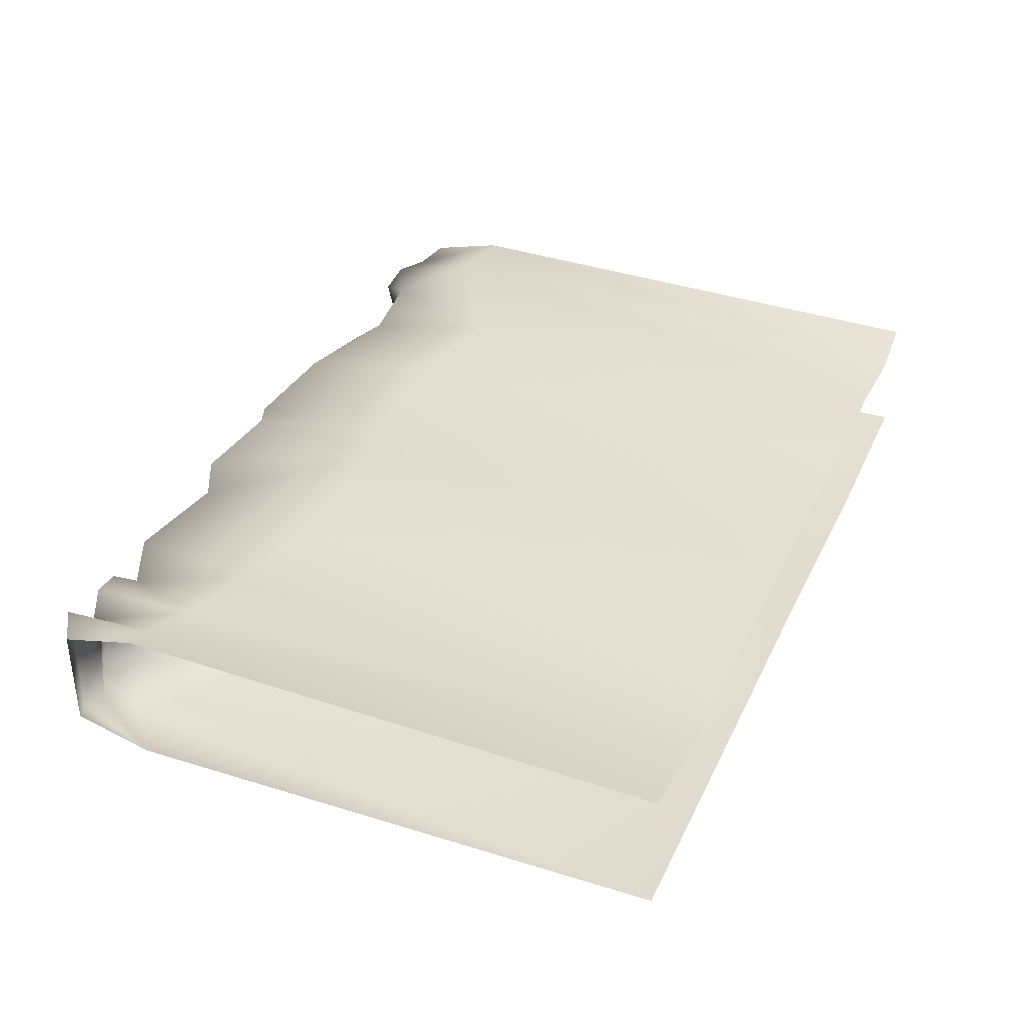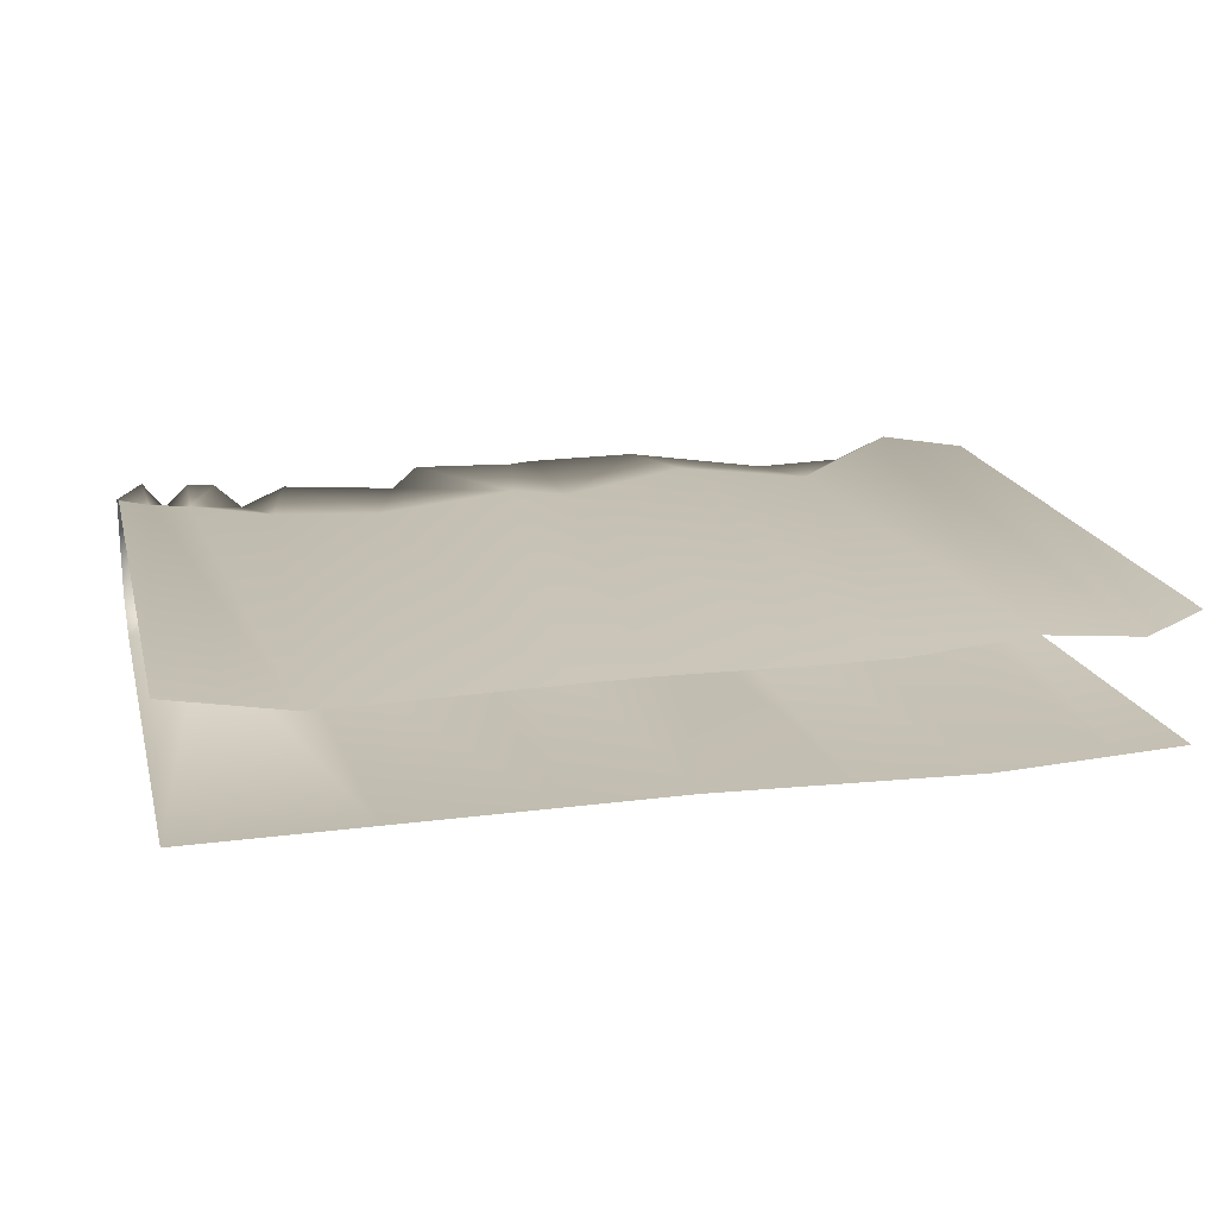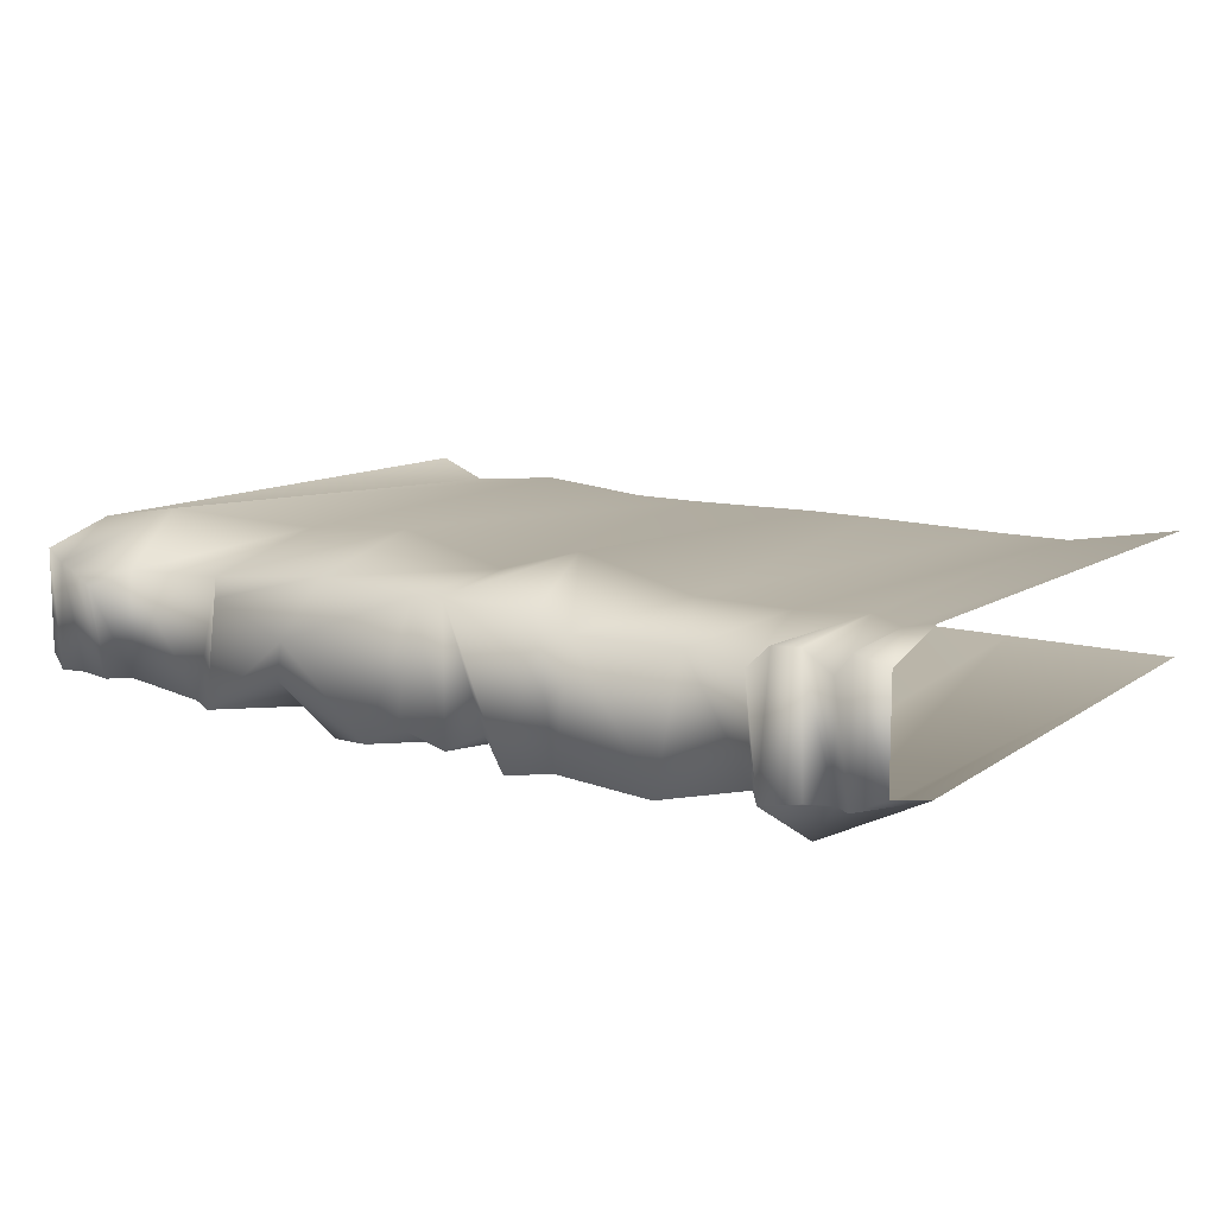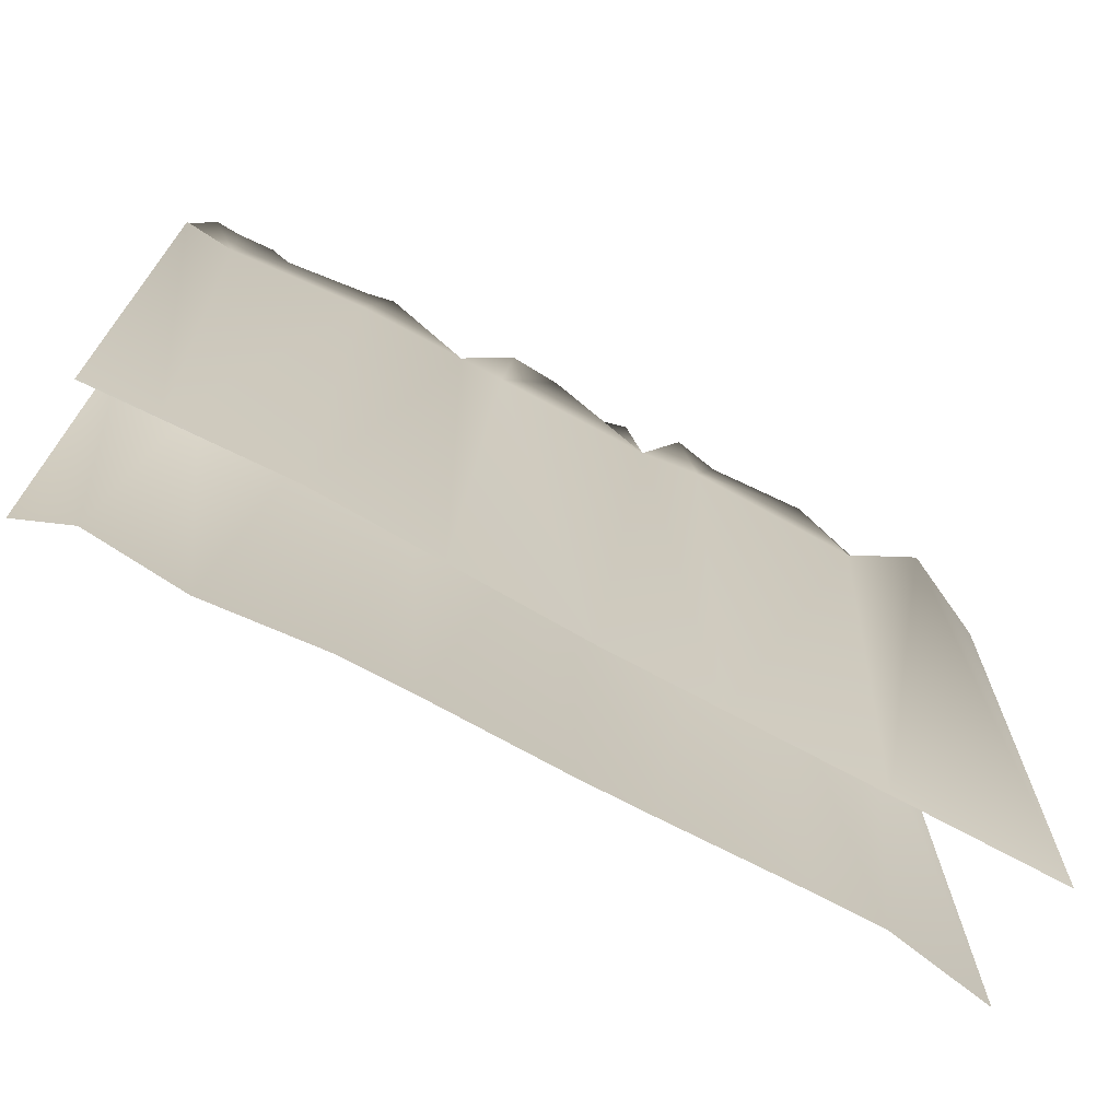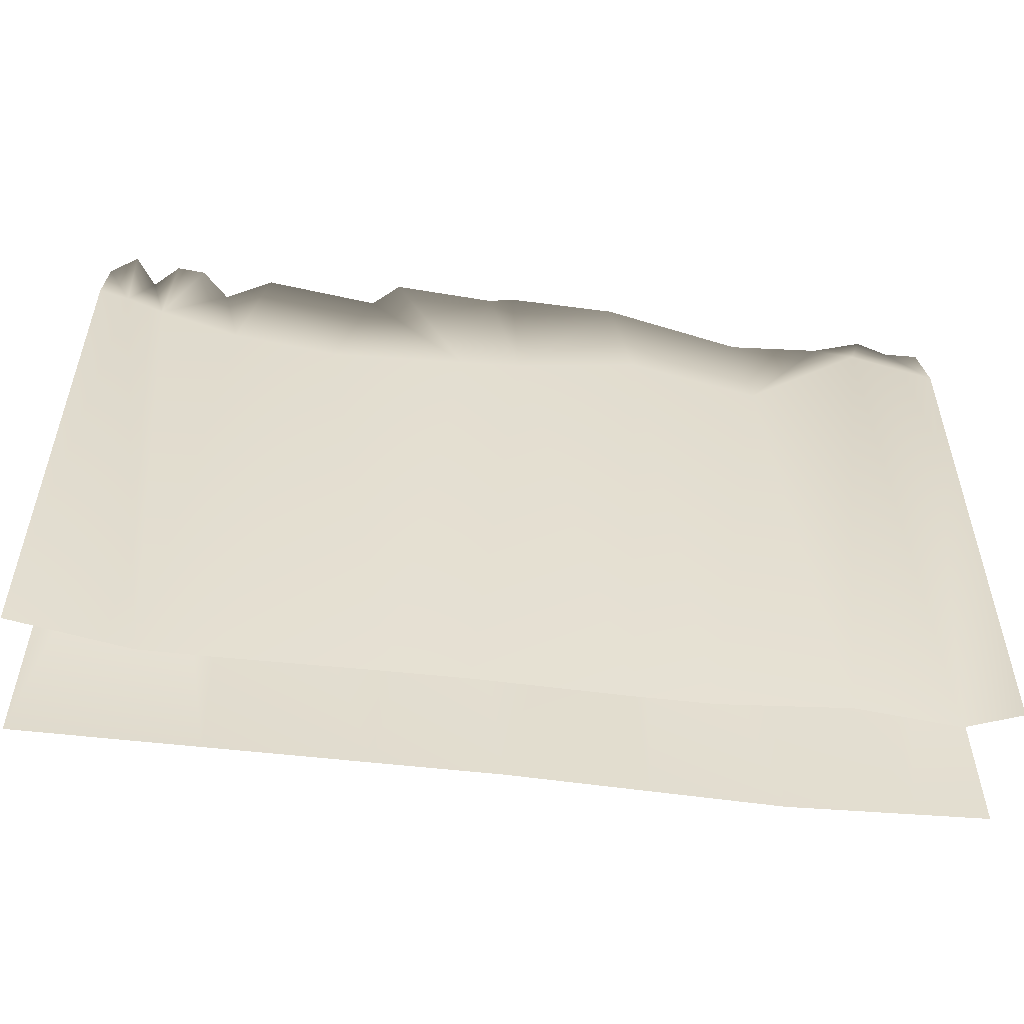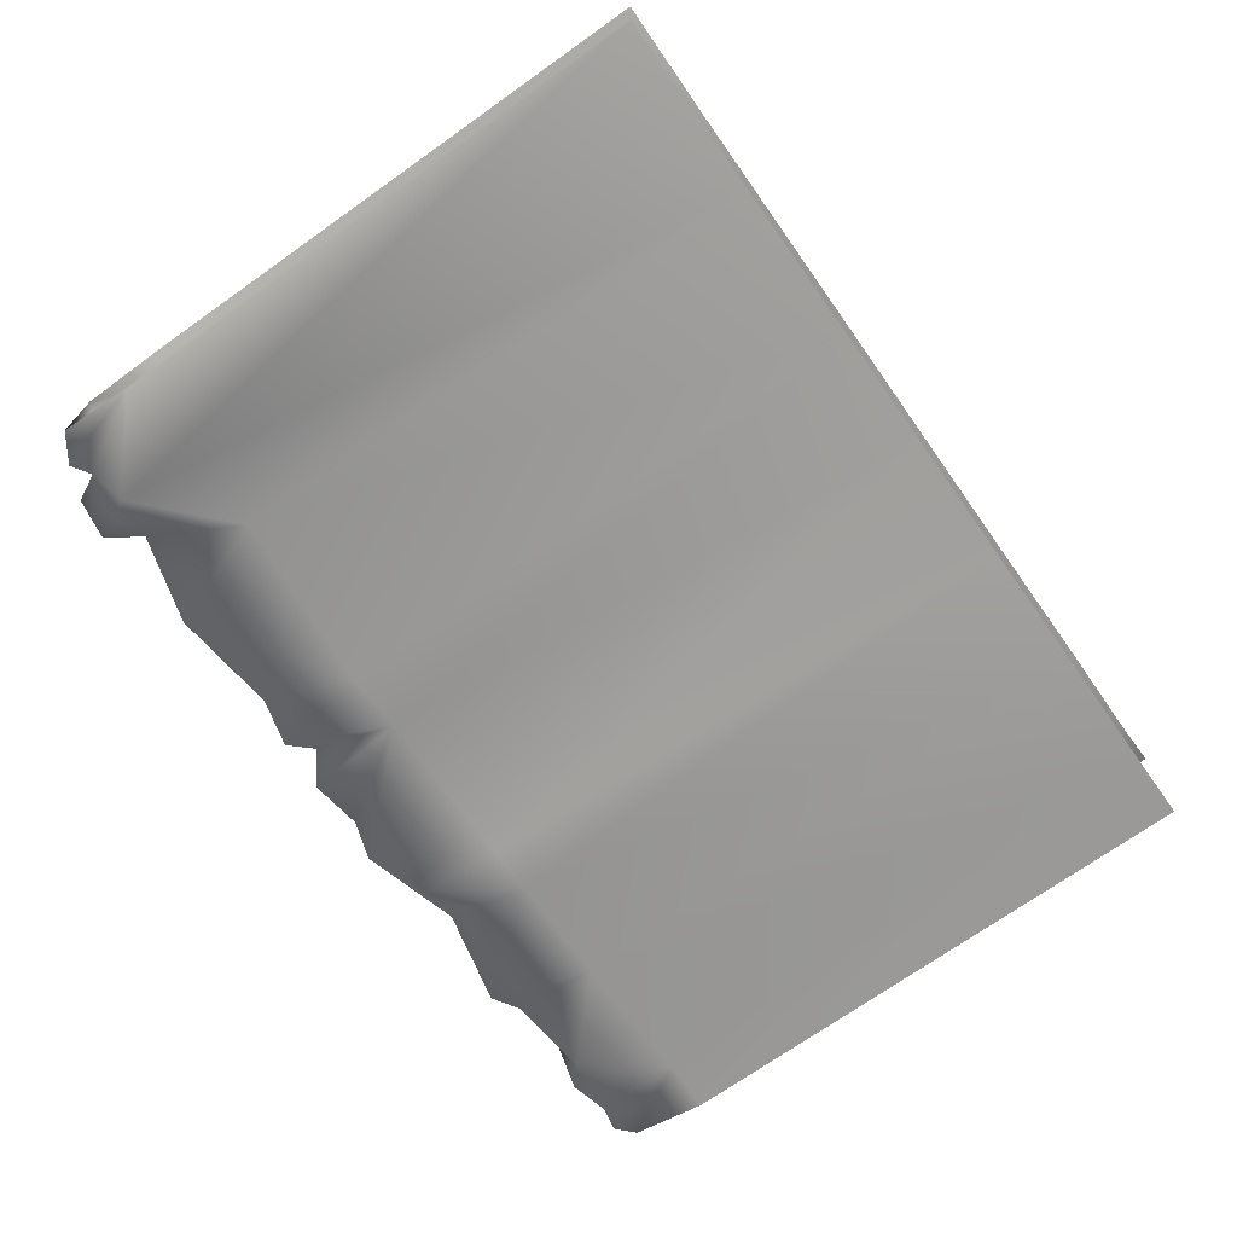
<metadata>
{"format":"obj","ext":"obj","renderer":"f3d","projection":"perspective","resolution":1024,"background":"white","views":[{"elev":35.9,"azim":-67.1,"up":"+Z"},{"elev":18.6,"azim":-14.0,"up":"+Z"},{"elev":12.0,"azim":-146.6,"up":"+Z"},{"elev":-70.2,"azim":151.3,"up":"+Y"},{"elev":-54.5,"azim":-7.0,"up":"+Y"},{"elev":-70.2,"azim":-54.7,"up":"+Z"}]}
</metadata>
<code>
v  -196.9 0 27.7
v  196.9 0 27.7
v  -196.9 0 -27.7
v  196.9 0 -27.7
v  -196.9 274.2 22.54
v  196.9 274.2 22.54
v  -196.9 274.2 -22.54
v  196.9 274.2 -22.54
v  -185.2 280.2 27.51
v  -175.9 274.9 17.26
v  -165.1 277.9 26.08
v  -152.9 277.6 25.29
v  -141.1 274.2 15.11
v  -70.79 277 18.63
v  157.6 290.1 12.94
v  170.6 287.8 18.63
v  183.5 280.1 18.63
v  186.7 279.5 -27.7
v  175.9 277.4 -27.7
v  159.4 281.5 -27.7
v  -63.33 277 -34.17
v  -144.9 274.2 -27.7
v  -154.5 288.4 -28.11
v  -171.2 286.8 -25.08
v  -177.1 274.9 -27.7
v  -185.1 280.2 -27.7
v  -120.8 281.9 21.4
v  -109.1 281.9 -35.4
v  147.2 276.4 18.63
v  151.1 274.3 -27.7
v  -58.93 281.1 26.98
v  -43.74 281.1 -36.98
v  -14.25 277.9 26.35
v  -31.68 276.2 -24.31
v  106.2 270.2 19.46
v  113.1 276.4 -31.57
v  44.25 278 27.52
v  97.16 280.9 13.3
v  101.1 283.5 -32.23
v  17.83 285.7 -33.34
v  -3.658 281.9 26.15
v  -19.53 284.5 -30.69
v  60.92 283.4 0.8383
v  3.963 283.3 -24.96
v  196.9 240.3 31.34
v  -196.9 240.3 31.34
v  196.9 240.3 -31.34
v  -196.9 240.3 -31.34
v  -164.2 266.1 -44.92
v  -126.7 234.3 -38.7
v  -50.4 240.3 -37.85
v  -24.3 240.3 -34.65
v  114 240.3 -34.22
v  -166.8 230 29.55
v  -184 240.3 28.52
v  -131.8 223 25.45
v  -86.38 217.4 24.28
v  -27.47 206.5 33.57
v  -0.257 221.1 26
v  51.31 216 36.15
v  107.8 209.3 30.27
v  157.3 240.3 38.38
v  -119.6 0 -27.7
v  -52.11 0 -27.7
v  114 0 -31.17
v  -0.236 0 -27.7
v  -146.8 0 18.63
v  -116.1 0 18.63
v  -51.52 0 19.59
v  -19.3 0 19.84
v  44.96 0 18.63
v  76.89 0 18.63
v  130 0 23.04
v  174.3 0 18.63
v  174.6 240.3 -29.45
v  166 0 -28.99
v  66.31 279.8 -16.18
v  66.26 240.3 -34.37
v  58.79 0 -29.49
v  66.29 262.8 -24.02
v  42.31 273.7 -37.58
v  46.08 240.3 -34.43
g RootWallLvl2
f 13 22 23
f 45 62 74
f 48 26 25
f 6 8 18
f 17 18 19
f 16 19 20
f 31 32 21
f 27 28 22
f 7 5 9
f 26 9 10
f 25 10 11
f 24 11 12
f 14 21 28
f 15 20 30
f 33 34 32
f 33 42 34
f 29 30 36
f 37 35 38
f 39 38 35
f 38 39 43
f 77 40 43
f 33 58 59
f 63 3 49
f 25 24 23
f 22 28 50
f 32 52 51
f 34 42 52
f 36 30 53
f 13 12 54
f 10 9 55
f 13 54 56
f 27 56 57
f 33 31 58
f 16 15 29
f 37 41 59
f 35 37 60
f 29 35 61
f 14 57 58
f 10 55 54
f 12 11 54
f 5 46 55
f 3 48 49
f 50 51 64
f 52 66 64
f 53 75 76
f 82 79 66
f 55 46 1
f 55 1 67
f 56 54 67
f 57 56 68
f 58 57 69
f 59 58 70
f 60 59 71
f 61 60 72
f 62 61 73
f 44 40 52
f 28 21 51
f 20 75 30
f 19 18 75
f 47 4 76
f 8 47 75
f 20 19 75
f 44 42 41
f 32 34 52
f 62 45 17
f 45 6 17
f 40 77 81
f 22 50 49
f 48 7 26
f 43 39 77
f 77 39 80
f 78 53 65
f 39 36 53
f 39 78 80
f 78 82 81
f 82 78 79
f 77 80 81
f 40 81 82
f 40 44 41
f 42 44 52
f 23 12 13
f 74 2 45
f 25 49 48
f 18 17 6
f 19 16 17
f 20 15 16
f 21 14 31
f 22 13 27
f 9 26 7
f 10 25 26
f 11 24 25
f 12 23 24
f 28 27 14
f 30 29 15
f 32 31 33
f 41 42 33
f 36 35 29
f 35 36 39
f 41 37 43
f 43 37 38
f 59 41 33
f 49 50 63
f 23 49 25
f 51 21 32
f 56 27 13
f 57 14 27
f 29 62 16
f 59 60 37
f 60 61 35
f 61 62 29
f 58 31 14
f 54 11 10
f 55 9 5
f 64 63 50
f 64 51 52
f 76 65 53
f 66 52 82
f 67 54 55
f 67 68 56
f 68 69 57
f 69 70 58
f 70 71 59
f 71 72 60
f 72 73 61
f 73 74 62
f 51 50 28
f 76 75 47
f 75 18 8
f 17 16 62
f 49 23 22
f 65 79 78
f 53 78 39
f 81 80 78
f 82 52 40
f 41 43 40
f 75 53 30

</code>
